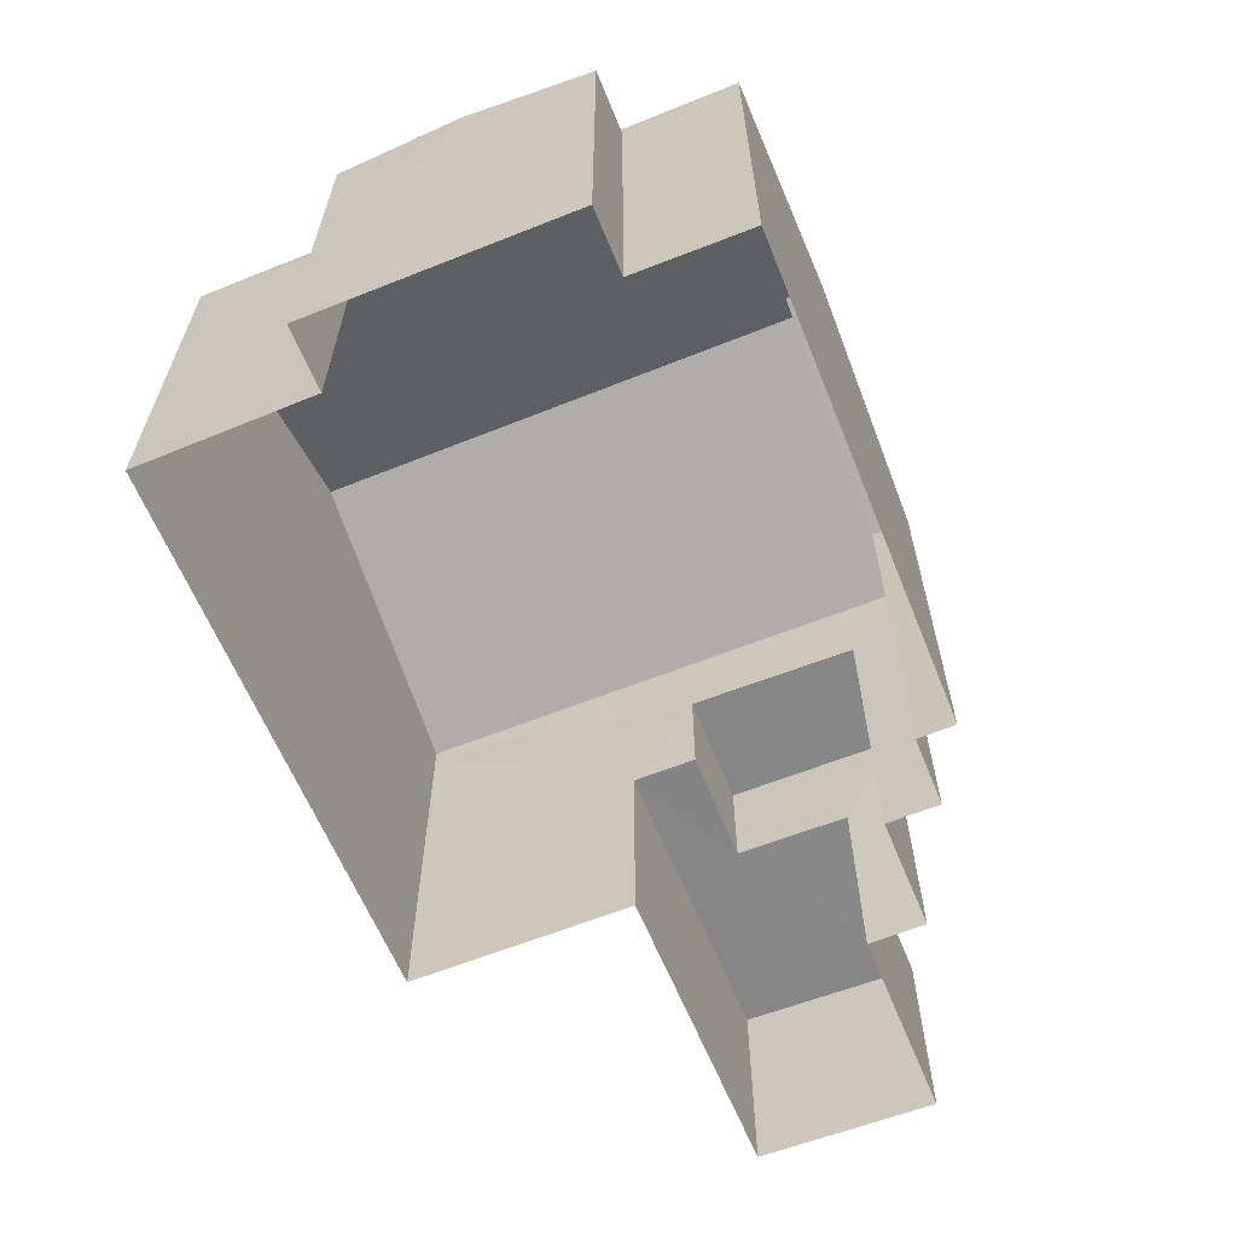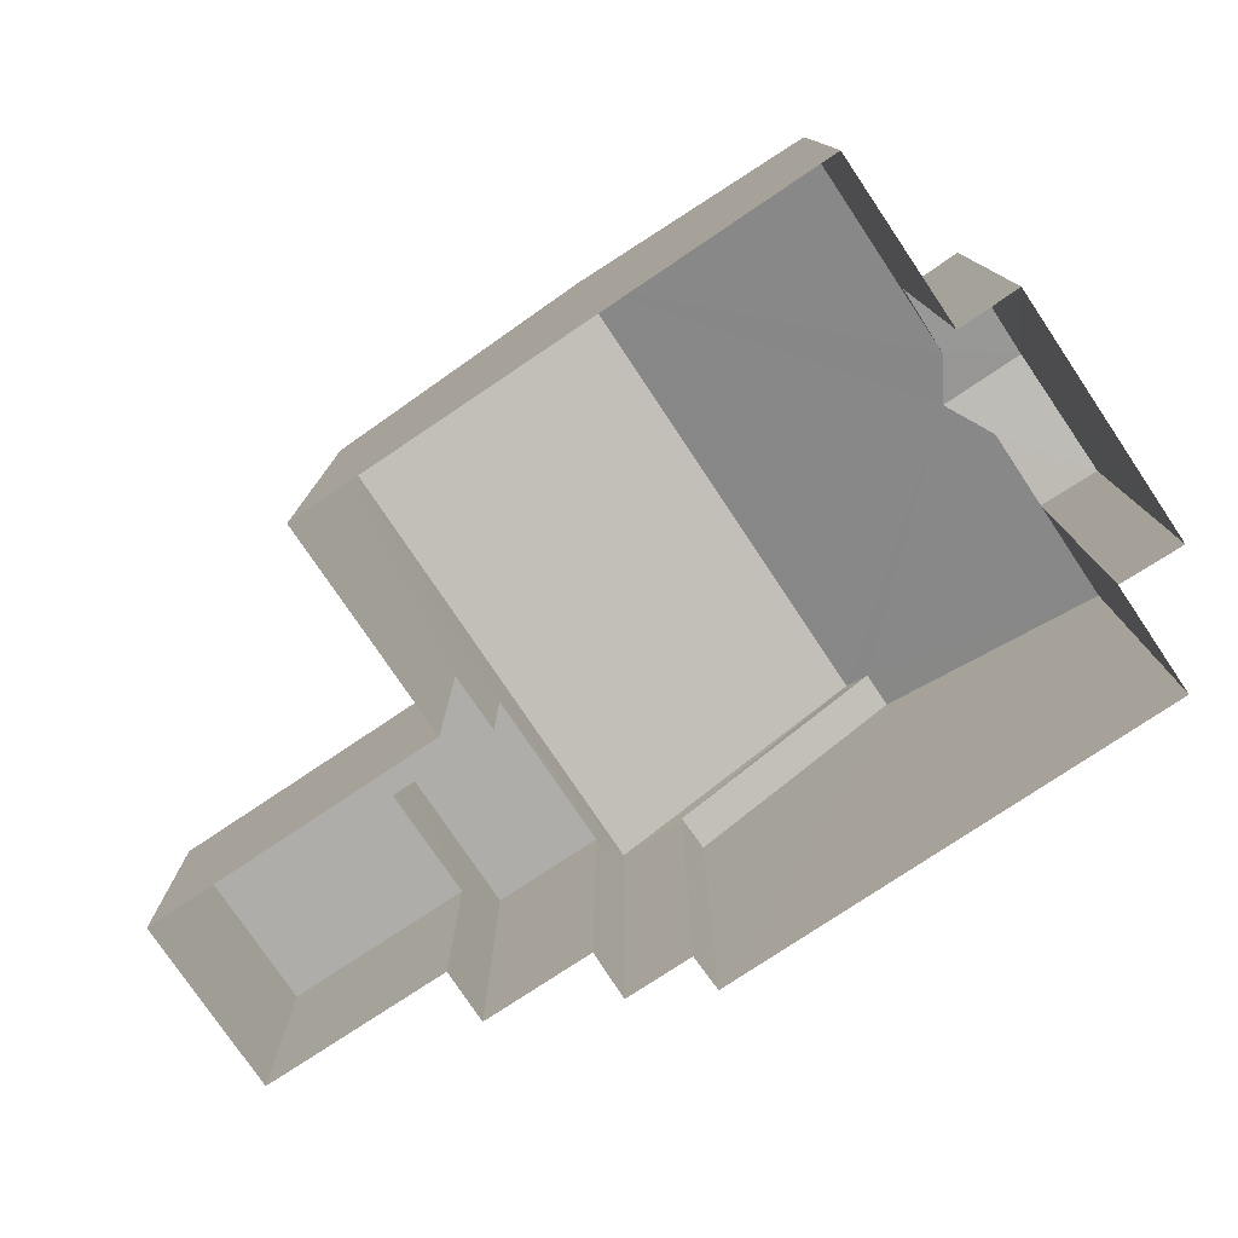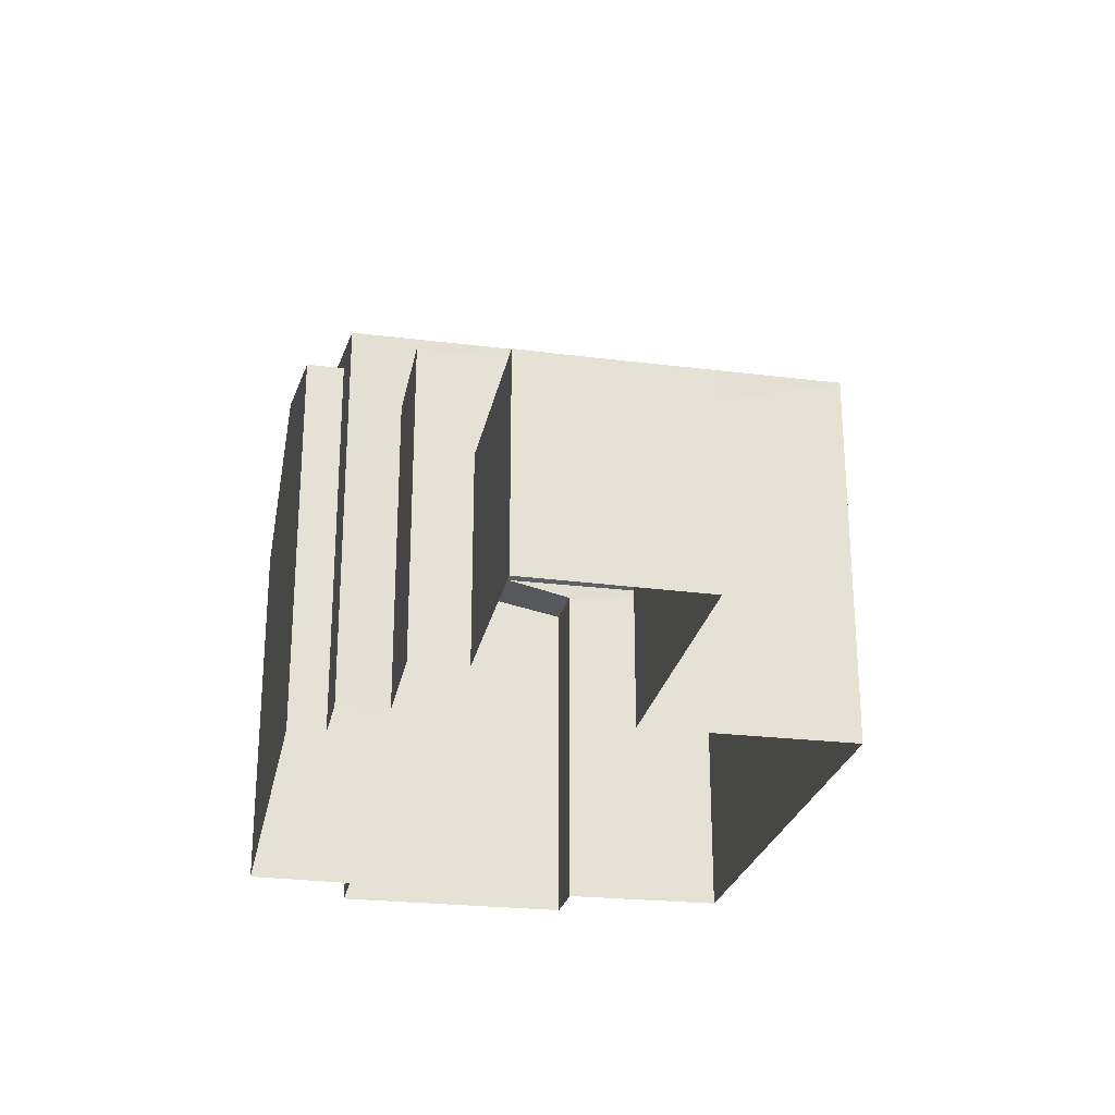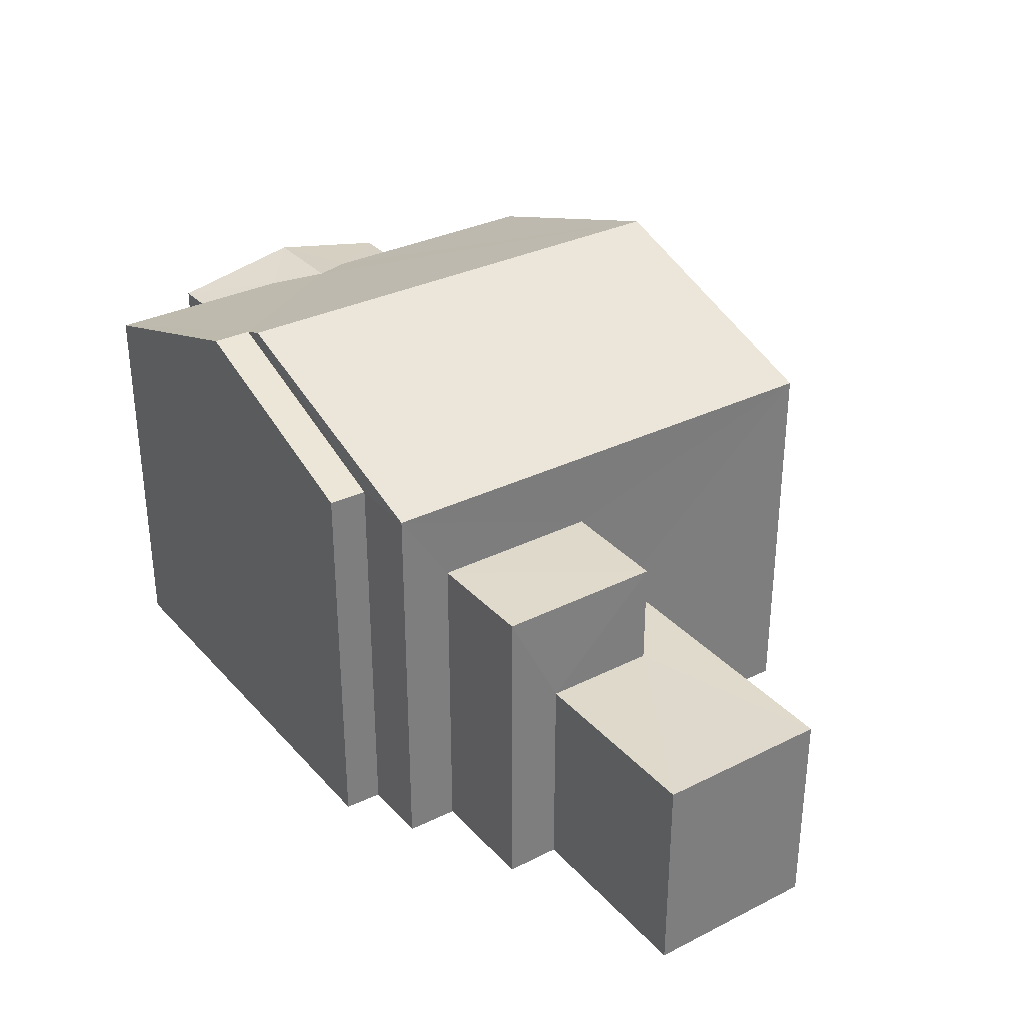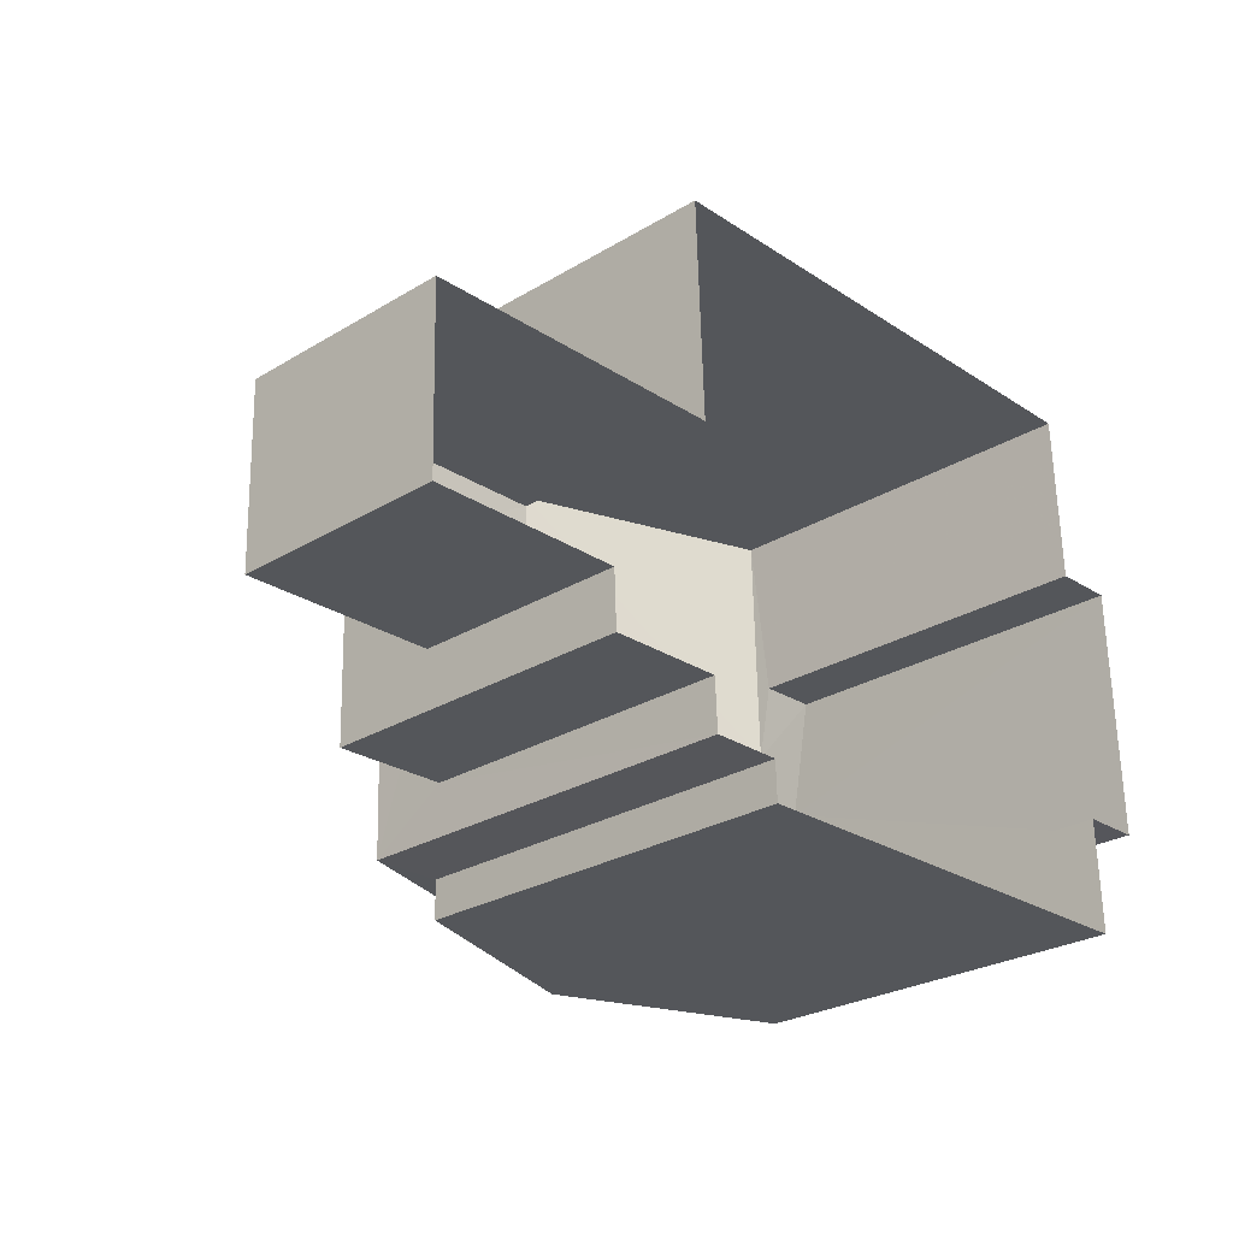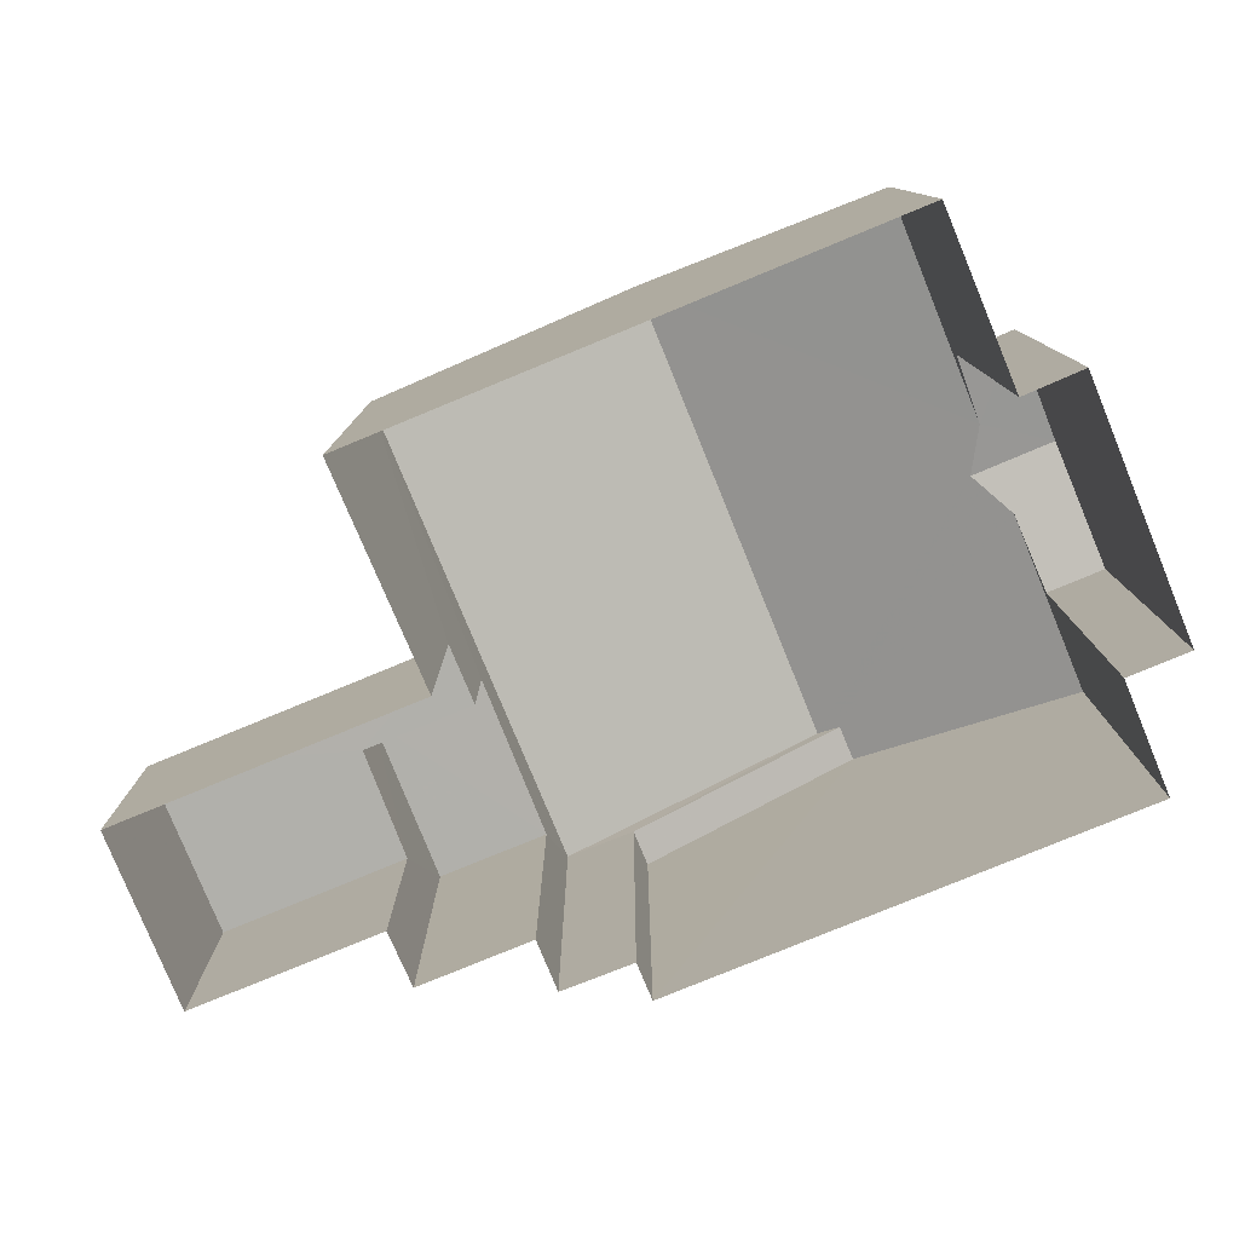
<metadata>
{"format":"obj","ext":"obj","renderer":"f3d","projection":"perspective","resolution":1024,"background":"white","views":[{"elev":-62.1,"azim":-69.8,"up":"+Z"},{"elev":-77.3,"azim":-148.0,"up":"+Z"},{"elev":-25.4,"azim":76.9,"up":"+Z"},{"elev":32.3,"azim":53.5,"up":"+Z"},{"elev":-27.0,"azim":132.9,"up":"+Y"},{"elev":-78.5,"azim":-159.4,"up":"+Z"}]}
</metadata>
<code>
v -3.724e+05 -1.041e+05 29.58
v -3.724e+05 -1.041e+05 29.58
v -3.724e+05 -1.041e+05 29.58
v -3.724e+05 -1.041e+05 29.58
v -3.724e+05 -1.041e+05 29.58
v -3.724e+05 -1.041e+05 29.58
v -3.724e+05 -1.041e+05 29.58
v -3.724e+05 -1.041e+05 29.58
v -3.724e+05 -1.041e+05 29.58
v -3.724e+05 -1.041e+05 29.58
v -3.724e+05 -1.041e+05 29.58
v -3.724e+05 -1.041e+05 29.58
v -3.724e+05 -1.041e+05 29.58
v -3.724e+05 -1.041e+05 29.58
v -3.724e+05 -1.041e+05 29.58
v -3.724e+05 -1.041e+05 29.58
v -3.724e+05 -1.041e+05 37.46
v -3.724e+05 -1.041e+05 37.15
v -3.724e+05 -1.041e+05 37.64
v -3.724e+05 -1.041e+05 37.64
v -3.724e+05 -1.041e+05 37.15
v -3.724e+05 -1.041e+05 35.88
v -3.724e+05 -1.041e+05 35.88
v -3.724e+05 -1.041e+05 35.88
v -3.724e+05 -1.041e+05 35.88
v -3.724e+05 -1.041e+05 39.1
v -3.724e+05 -1.041e+05 37.46
v -3.724e+05 -1.041e+05 37.46
v -3.724e+05 -1.041e+05 39.1
v -3.724e+05 -1.041e+05 39.26
v -3.724e+05 -1.041e+05 37.46
v -3.724e+05 -1.041e+05 39.26
v -3.724e+05 -1.041e+05 37.46
v -3.724e+05 -1.041e+05 37.46
v -3.724e+05 -1.041e+05 37.15
v -3.724e+05 -1.041e+05 37.15
v -3.724e+05 -1.041e+05 33.77
v -3.724e+05 -1.041e+05 33.77
v -3.724e+05 -1.041e+05 33.77
v -3.724e+05 -1.041e+05 33.77
v -3.724e+05 -1.041e+05 33.77
v -3.724e+05 -1.041e+05 33.77
v -3.724e+05 -1.041e+05 37.46
v -3.724e+05 -1.041e+05 37.46
f 1 2 3
f 4 5 1
f 6 7 8
f 1 3 7
f 6 8 9
f 10 11 12
f 4 1 11
f 10 12 13
f 12 14 15
f 16 14 6
f 14 7 6
f 1 7 11
f 11 7 12
f 12 7 14
f 17 18 19
f 19 20 17
f 21 18 17
f 22 23 24
f 25 22 24
f 26 27 28
f 28 29 26
f 26 20 27
f 20 30 17
f 30 31 17
f 32 30 20
f 26 32 20
f 33 29 34
f 33 26 29
f 35 27 19
f 19 27 20
f 36 27 35
f 37 38 39
f 38 40 39
f 39 41 42
f 39 40 41
f 43 32 44
f 43 30 32
f 18 5 19
f 5 4 19
f 4 35 19
f 11 35 4
f 11 36 35
f 14 16 23
f 22 14 23
f 6 9 38
f 37 6 38
f 12 34 13
f 12 33 34
f 28 10 29
f 10 13 29
f 13 34 29
f 42 25 24
f 39 42 24
f 38 9 8
f 40 38 8
f 36 10 28
f 28 27 36
f 11 10 36
f 1 5 18
f 21 1 18
f 16 37 23
f 23 37 24
f 16 6 37
f 24 37 39
f 33 12 44
f 26 33 32
f 12 15 44
f 32 33 44
f 7 40 8
f 7 41 40
f 1 21 2
f 2 21 31
f 21 17 31
f 43 3 30
f 3 2 30
f 2 31 30
f 7 3 41
f 3 43 41
f 14 22 15
f 25 43 44
f 42 41 25
f 15 22 44
f 22 25 44
f 41 43 25

</code>
